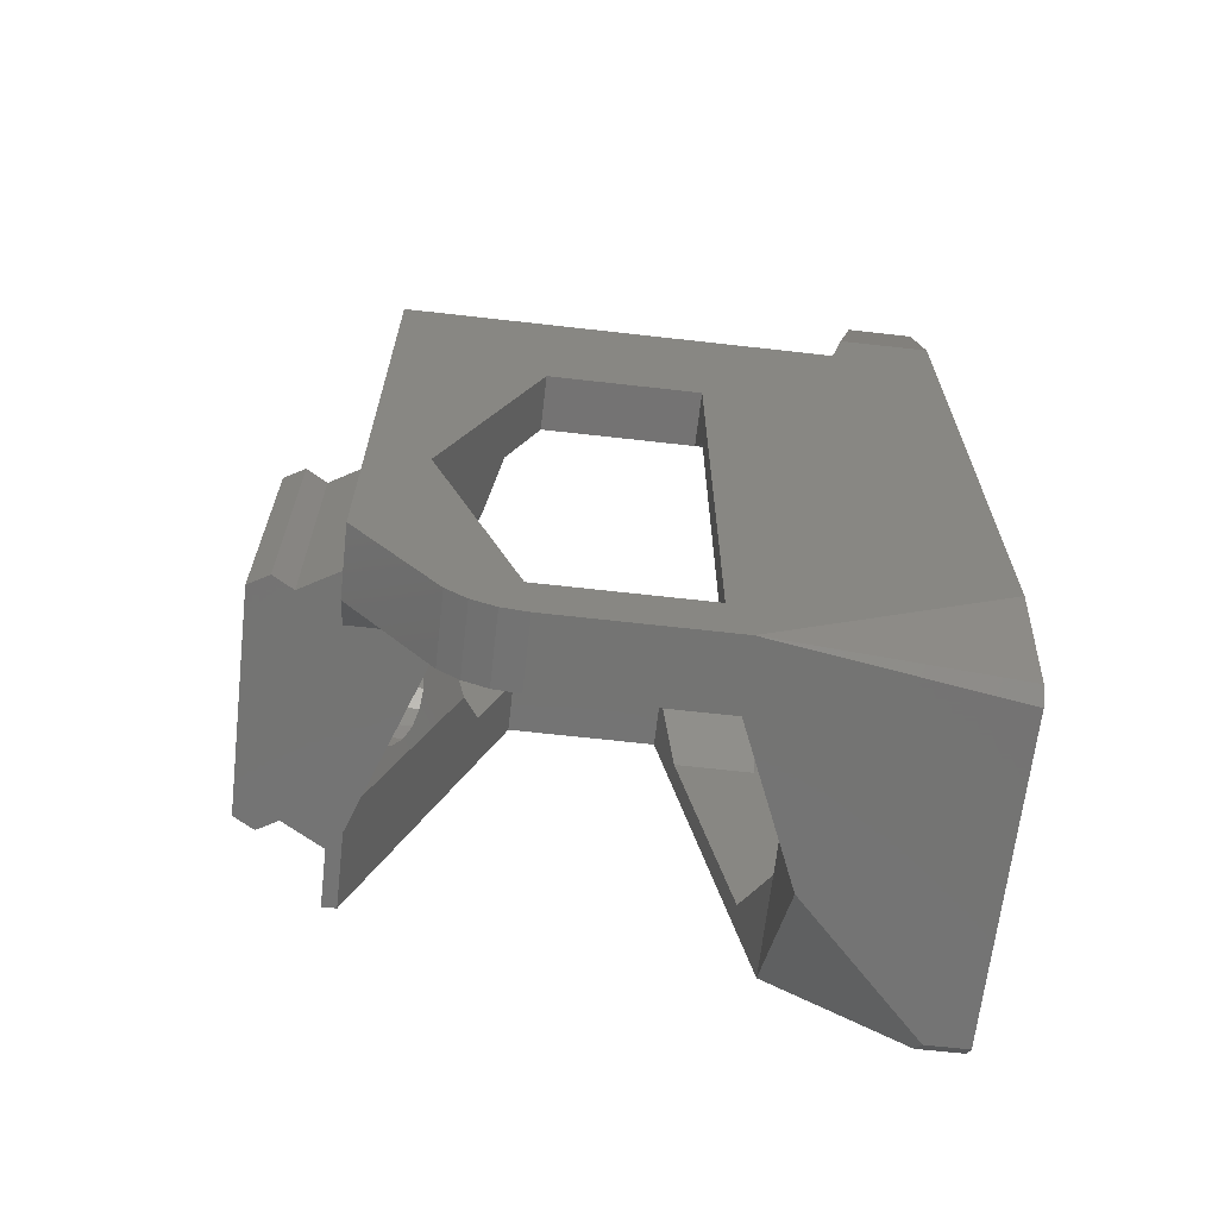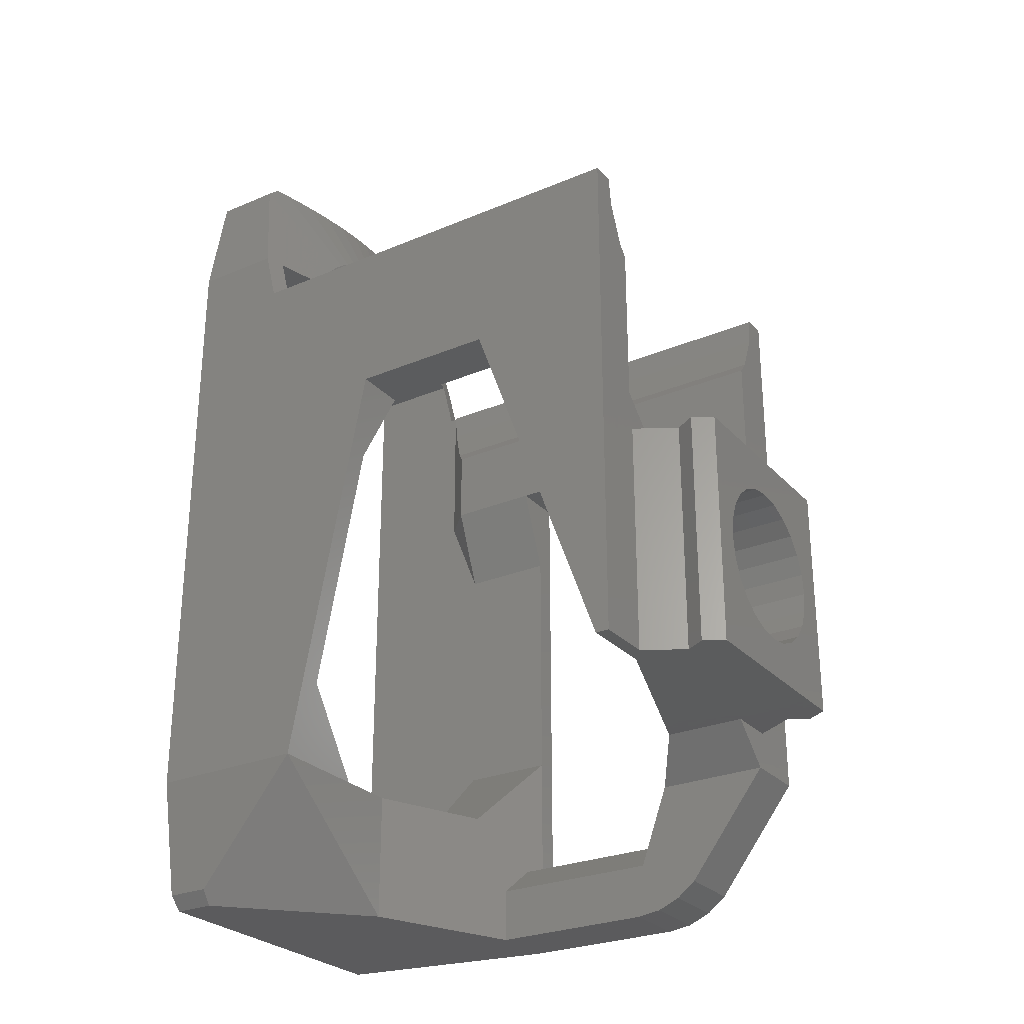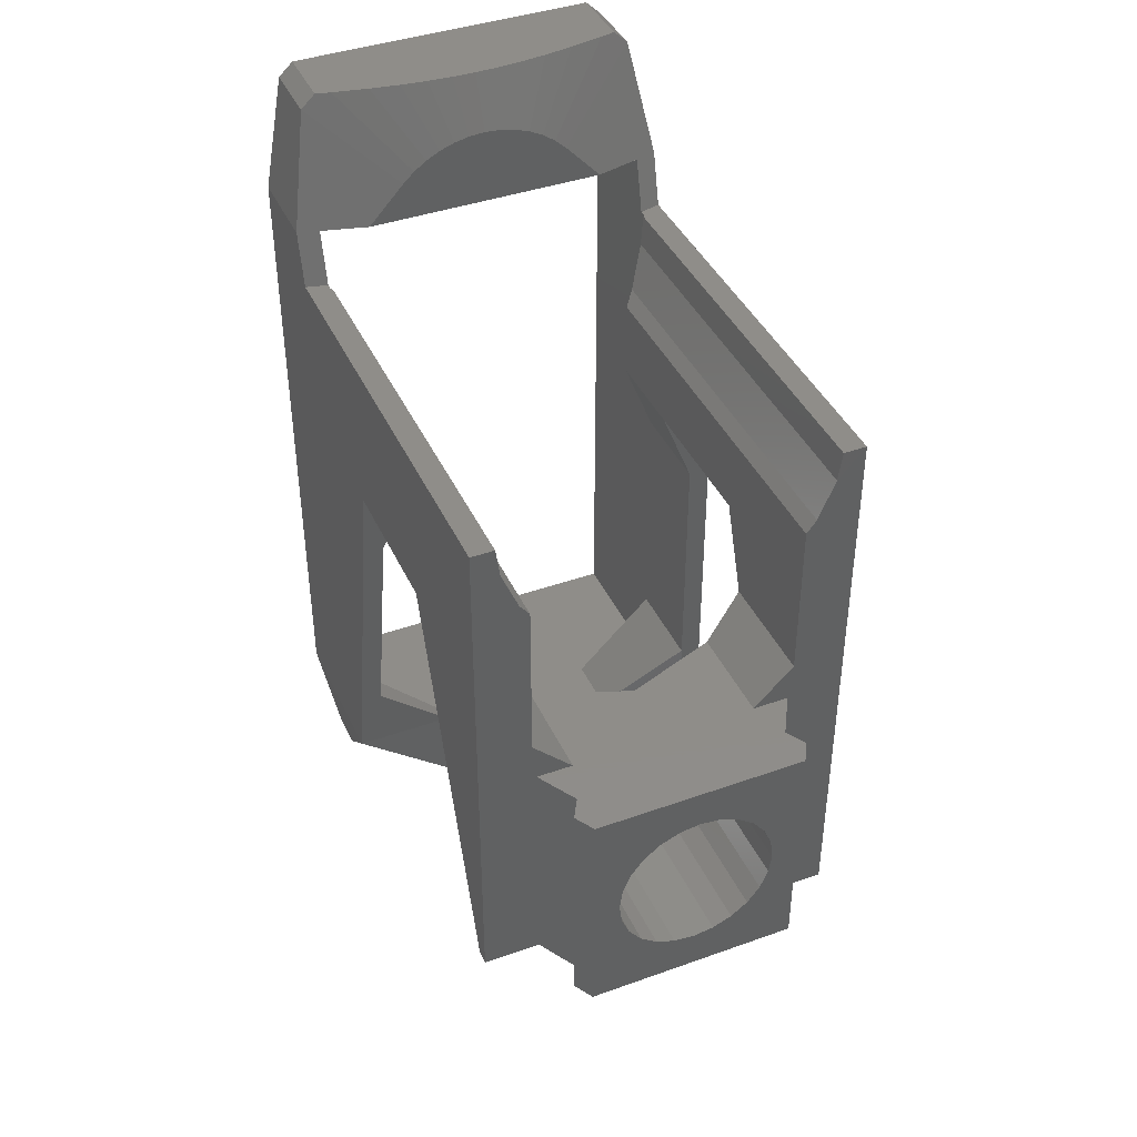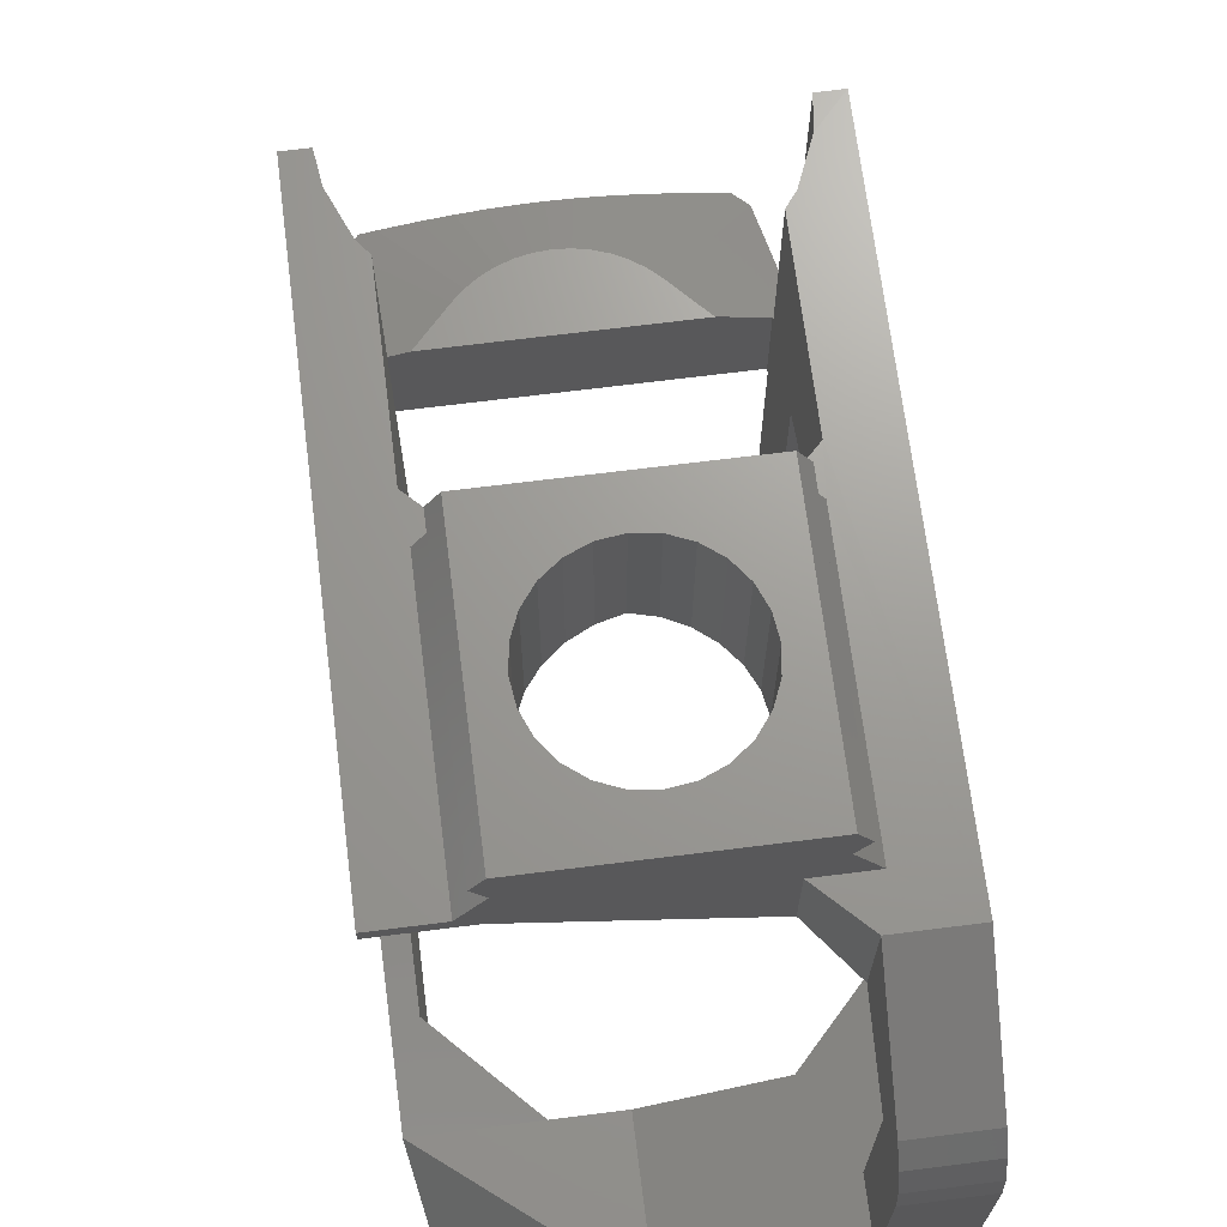
<metadata>
{"format":"stl","ext":"stl","renderer":"f3d","projection":"perspective","resolution":1024,"background":"white","views":[{"elev":-65.9,"azim":83.5,"up":"+Y"},{"elev":-27.4,"azim":-57.1,"up":"+Y"},{"elev":41.2,"azim":-23.3,"up":"+Y"},{"elev":69.1,"azim":-7.2,"up":"+Z"}]}
</metadata>
<code>
# stl→obj: 313 verts, 637 faces
v 46.12 586.2 5.25
v 47.84 586.2 1.25
v 47.84 586.2 4.802
v 35.44 586.2 1.25
v 37.15 586.2 5.25
v 35.44 586.2 4.802
v 37.65 573.5 24.25
v 40.86 571.9 24.24
v 45.63 573.5 24.23
v 40.14 571.6 24.24
v 39.52 571.1 24.24
v 39.04 570.5 24.25
v 38.74 569.8 24.25
v 37.65 564.5 24.25
v 41.64 572 24.24
v 38.64 569 24.25
v 38.74 568.2 24.25
v 39.04 567.5 24.25
v 39.52 566.9 24.24
v 40.14 566.4 24.24
v 40.86 566.1 24.24
v 41.64 566 24.24
v 44.54 569.8 24.23
v 45.63 564.5 24.23
v 44.24 570.5 24.23
v 43.76 571.1 24.23
v 43.14 571.6 24.24
v 42.42 571.9 24.24
v 44.64 569 24.23
v 44.54 568.2 24.23
v 44.24 567.5 24.23
v 43.76 566.9 24.23
v 43.14 566.4 24.24
v 42.42 566.1 24.24
v 45.63 564.5 22.73
v 46.06 573.5 23.48
v 46.06 564.5 23.48
v 45.63 573.5 22.73
v 46.5 564.5 21.23
v 46.5 573.5 21.23
v 37.22 564.5 23.5
v 37.22 573.5 23.5
v 37.65 564.5 22.75
v 37.65 573.5 22.75
v 46.14 558.1 16.58
v 48.64 558 15.68
v 48.64 558.1 16.58
v 46.14 558 15.68
v 46.14 558.5 17.43
v 48.64 558.5 17.43
v 46.14 559 18.15
v 48.64 559 18.15
v 47.34 558 1.25
v 47.84 558.5 1.25
v 48.64 558 9.55
v 48.64 562.8 1.25
v 41.05 589 5.25
v 42.22 589 5.25
v 41.64 589 5.25
v 42.8 588.9 5.25
v 40.48 588.9 5.25
v 43.35 588.7 5.25
v 39.93 588.7 5.25
v 39.41 588.4 5.25
v 43.87 588.4 5.25
v 38.93 588 5.25
v 44.35 588 5.25
v 38.5 587.6 5.25
v 44.78 587.6 5.25
v 37.88 587 5.25
v 45.39 587 5.25
v 37.54 586.6 5.25
v 48.64 560 10.25
v 47.84 561 10.25
v 47.64 561 10.25
v 47.84 575.2 10.25
v 48.64 578.2 10.25
v 46.64 578.2 10.25
v 47.84 565.8 10.25
v 46.14 563 21.23
v 48.64 563 21.23
v 47.84 590.5 1.25
v 41.9 589.6 1.25
v 41.64 589.6 1.25
v 42.14 589.5 1.25
v 48.64 586.2 1.25
v 42.35 589.3 1.25
v 42.51 589.1 1.25
v 42.61 588.9 1.25
v 42.64 588.6 1.25
v 42.61 588.4 1.25
v 42.51 588.1 1.25
v 42.35 587.9 1.25
v 42.14 587.7 1.25
v 41.9 587.6 1.25
v 41.64 587.6 1.25
v 47.84 562.8 1.25
v 42.14 561.3 1.25
v 41.9 561.4 1.25
v 41.64 561.4 1.25
v 42.35 561.1 1.25
v 42.51 560.9 1.25
v 42.61 560.7 1.25
v 42.64 560.4 1.25
v 42.61 560.2 1.25
v 42.51 559.9 1.25
v 42.35 559.7 1.25
v 42.14 559.5 1.25
v 41.9 559.4 1.25
v 41.64 559.4 1.25
v 35.44 558.5 1.25
v 35.94 558 1.25
v 34.64 586.2 1.25
v 35.44 590.5 1.25
v 35.44 562.8 1.25
v 34.64 562.8 1.25
v 41.38 561.4 1.25
v 41.14 561.3 1.25
v 40.93 561.1 1.25
v 40.77 560.9 1.25
v 40.67 560.7 1.25
v 40.64 560.4 1.25
v 40.67 560.2 1.25
v 40.77 559.9 1.25
v 40.93 559.7 1.25
v 41.14 559.5 1.25
v 41.38 559.4 1.25
v 47.3 591 1.25
v 35.98 591 1.25
v 41.38 589.6 1.25
v 41.14 589.5 1.25
v 40.93 589.3 1.25
v 40.77 589.1 1.25
v 40.67 588.9 1.25
v 40.64 588.6 1.25
v 40.67 588.4 1.25
v 40.77 588.1 1.25
v 40.93 587.9 1.25
v 41.14 587.7 1.25
v 41.38 587.6 1.25
v 35.98 591 3.75
v 35.44 590.5 3.75
v 47.84 590.5 3.75
v 47.3 591 3.75
v 35.26 589.5 3.939
v 34.64 586.2 4.593
v 36.52 591 3.884
v 46.76 591 3.884
v 48.64 586.2 4.593
v 47.84 584.2 5.291
v 48.64 584.2 5.082
v 34.64 584.2 5.082
v 35.44 584.2 5.291
v 41.9 589.6 4.75
v 41.38 589.6 4.75
v 41.64 589.6 4.75
v 42.14 589.5 4.75
v 41.14 589.5 4.75
v 40.93 589.3 4.75
v 42.35 589.3 4.75
v 40.77 589.1 4.75
v 42.51 589.1 4.75
v 42.61 588.9 4.75
v 40.67 588.9 4.75
v 42.64 588.6 4.75
v 40.64 588.6 4.75
v 42.61 588.4 4.75
v 40.67 588.4 4.75
v 42.51 588.1 4.75
v 40.77 588.1 4.75
v 42.35 587.9 4.75
v 40.93 587.9 4.75
v 41.14 587.7 4.75
v 42.14 587.7 4.75
v 41.38 587.6 4.75
v 41.9 587.6 4.75
v 41.64 587.6 4.75
v 45.47 591 4.151
v 44.37 591 4.331
v 43.4 591 4.447
v 42.5 591 4.513
v 41.64 591 4.534
v 40.77 591 4.513
v 39.88 591 4.447
v 38.91 591 4.331
v 37.81 591 4.151
v 41.9 561.4 6.75
v 41.64 561.4 6.75
v 42.35 561.1 6.75
v 42.51 560.9 6.75
v 42.64 560.4 6.75
v 42.61 560.7 6.75
v 42.61 560.2 6.75
v 42.14 561.3 6.75
v 41.38 561.4 6.75
v 42.51 559.9 6.75
v 42.35 559.7 6.75
v 42.14 559.5 6.75
v 41.9 559.4 6.75
v 41.64 559.4 6.75
v 41.38 559.4 6.75
v 40.67 560.7 6.75
v 40.64 560.4 6.75
v 41.14 559.5 6.75
v 40.93 559.7 6.75
v 40.77 560.9 6.75
v 41.14 561.3 6.75
v 40.93 561.1 6.75
v 34.64 578.2 10.25
v 35.44 575.2 9.666
v 36.64 578.2 10.25
v 34.64 562.8 7.25
v 35.44 565.8 7.834
v 38.44 562.8 7.25
v 40.67 560.2 6.75
v 40.77 559.9 6.75
v 34.64 584.2 21.25
v 34.64 578.2 15.75
v 34.64 564.5 21.25
v 34.64 564.5 20.74
v 36.78 564.5 21.25
v 36.78 573.5 21.25
v 35.51 584.2 21.25
v 35.65 583.1 21.25
v 36.27 581.6 21.25
v 36.64 581.1 21.25
v 36.64 575 21.25
v 38.14 573.5 21.25
v 38.14 573.5 17.46
v 36.64 575 16.91
v 45.14 573.5 21.23
v 41.64 573.5 18.73
v 45.14 573.5 17.46
v 46.64 575 16.91
v 46.64 575 21.23
v 36.64 578.2 15.75
v 38.14 564.9 20.61
v 37.44 564.5 20.74
v 47.01 581.6 21.23
v 46.64 581.1 6.74
v 46.64 581.1 21.23
v 47.01 581.6 6.37
v 47.63 583.1 21.23
v 47.63 583.1 5.751
v 47.77 584.2 21.23
v 47.77 584.2 5.605
v 47.84 584.2 5.54
v 48.64 584.2 21.23
v 35.44 584.2 5.54
v 35.51 584.2 5.605
v 35.65 583.1 5.751
v 36.27 581.6 6.37
v 36.64 581.1 6.74
v 36.64 578.2 6.74
v 40.64 558 7.25
v 40.64 562.8 7.25
v 35.94 558 2.731
v 35.44 558.5 2.851
v 46.14 558 9.542
v 48.64 568.9 19.15
v 48.64 560 15.93
v 48.64 560 11.25
v 48.64 578.2 15.75
v 44.64 564.5 21.23
v 46.64 578.2 15.75
v 46.14 568.9 19.15
v 45.14 568.4 19.34
v 46.64 578.2 6.74
v 47.84 578.2 5.54
v 35.44 578.2 5.54
v 47.84 575.2 6.74
v 35.44 575.2 6.74
v 47.64 561 16.3
v 46.14 563 17.02
v 47.14 561 16.3
v 46.14 560 15.93
v 44.84 562.8 9
v 47.14 561 9.958
v 46.14 560 9.542
v 47.14 561 9.55
v 38.44 562.8 6.75
v 35.44 562.8 5.75
v 35.44 565.8 6.75
v 47.84 562.8 5.75
v 44.84 562.8 6.75
v 47.84 565.8 6.75
v 44.64 564.5 18.12
v 43.13 571.6 18.88
v 42.4 571.9 19.04
v 41.63 566 19.76
v 40.85 566.1 20.08
v 43.13 566.4 19.36
v 42.41 566.1 19.51
v 40.13 566.4 20.45
v 43.75 566.9 19.31
v 44.23 567.5 19.36
v 44.53 568.2 19.51
v 44.54 568.4 19.55
v 39.88 566.6 20.61
v 44.63 569 19.28
v 44.53 569.8 19.04
v 44.23 570.5 18.88
v 43.75 571.1 18.83
v 41.63 572 19.28
v 40.85 571.9 19.03
v 40.13 571.6 18.88
v 39.51 571.1 18.82
v 39.03 570.5 18.88
v 38.73 569.8 19.03
v 38.63 569 19.28
v 38.73 568.2 19.6
v 39.03 567.5 19.97
v 39.51 566.9 20.37
f 1 2 3
f 2 1 4
f 4 1 5
f 4 5 6
f 7 8 9
f 8 7 10
f 10 7 11
f 11 7 12
f 12 7 13
f 13 7 14
f 9 8 15
f 13 14 16
f 16 14 17
f 17 14 18
f 18 14 19
f 19 14 20
f 20 14 21
f 21 14 22
f 9 23 24
f 23 9 25
f 25 9 26
f 26 9 27
f 27 9 28
f 28 9 15
f 24 23 29
f 24 29 30
f 24 30 31
f 24 31 32
f 24 32 33
f 24 33 34
f 24 34 22
f 24 22 14
f 35 36 37
f 36 35 38
f 39 38 35
f 38 39 40
f 37 9 24
f 9 37 36
f 7 41 14
f 41 7 42
f 42 43 41
f 43 42 44
f 45 46 47
f 46 45 48
f 49 47 50
f 47 49 45
f 51 50 52
f 50 51 49
f 53 54 55
f 56 55 54
f 57 58 59
f 58 57 60
f 60 57 61
f 60 61 62
f 62 61 63
f 62 63 64
f 62 64 65
f 65 64 66
f 65 66 67
f 67 66 68
f 67 68 69
f 69 68 70
f 69 70 71
f 71 70 72
f 71 72 1
f 1 72 5
f 73 74 75
f 76 77 78
f 77 76 73
f 73 76 79
f 73 79 74
f 80 52 81
f 52 80 51
f 82 83 84
f 83 82 85
f 85 82 86
f 85 86 87
f 87 86 88
f 88 86 89
f 89 86 90
f 90 86 91
f 91 86 92
f 92 86 93
f 93 86 94
f 94 86 95
f 95 86 96
f 96 86 4
f 4 86 2
f 2 86 56
f 2 56 97
f 97 56 54
f 97 54 98
f 97 98 99
f 97 99 100
f 98 54 101
f 101 54 102
f 102 54 103
f 103 54 104
f 104 54 105
f 105 54 106
f 106 54 107
f 107 54 108
f 108 54 109
f 109 54 110
f 110 54 111
f 111 54 112
f 112 54 53
f 4 113 114
f 113 4 115
f 113 115 116
f 116 115 97
f 116 97 117
f 116 117 118
f 116 118 111
f 117 97 100
f 111 118 119
f 111 119 120
f 111 120 121
f 111 121 122
f 111 122 123
f 111 123 124
f 111 124 125
f 111 125 126
f 111 126 127
f 111 127 110
f 128 114 129
f 114 128 82
f 114 82 130
f 114 130 131
f 114 131 4
f 130 82 84
f 4 131 132
f 4 132 133
f 4 133 134
f 4 134 135
f 4 135 136
f 4 136 137
f 4 137 138
f 4 138 139
f 4 139 140
f 4 140 96
f 114 141 129
f 141 114 142
f 128 143 82
f 143 128 144
f 145 113 146
f 113 145 142
f 113 142 114
f 142 147 141
f 147 142 66
f 66 142 68
f 67 144 148
f 144 67 143
f 143 67 69
f 86 143 149
f 143 86 82
f 69 149 143
f 149 69 71
f 149 71 1
f 149 1 3
f 149 3 150
f 149 150 151
f 152 6 146
f 6 152 153
f 145 68 142
f 68 145 146
f 68 146 70
f 70 146 72
f 72 146 5
f 5 146 6
f 154 155 156
f 155 154 157
f 155 157 158
f 158 157 159
f 159 157 160
f 159 160 161
f 161 160 162
f 161 162 163
f 161 163 164
f 164 163 165
f 164 165 166
f 166 165 167
f 166 167 168
f 168 167 169
f 168 169 170
f 170 169 171
f 170 171 172
f 172 171 173
f 173 171 174
f 173 174 175
f 175 174 176
f 175 176 177
f 160 88 162
f 88 160 87
f 88 163 162
f 163 88 89
f 89 165 163
f 165 89 90
f 165 91 167
f 91 165 90
f 167 92 169
f 92 167 91
f 92 171 169
f 171 92 93
f 94 171 93
f 171 94 174
f 95 174 94
f 174 95 176
f 96 176 95
f 176 96 177
f 140 177 96
f 177 140 175
f 139 175 140
f 175 139 173
f 138 173 139
f 173 138 172
f 138 170 172
f 170 138 137
f 137 168 170
f 168 137 136
f 168 135 166
f 135 168 136
f 135 164 166
f 164 135 134
f 134 161 164
f 161 134 133
f 161 132 159
f 132 161 133
f 159 131 158
f 131 159 132
f 158 130 155
f 130 158 131
f 155 84 156
f 84 155 130
f 156 83 154
f 83 156 84
f 154 85 157
f 85 154 83
f 157 87 160
f 87 157 85
f 129 144 128
f 144 129 148
f 148 129 178
f 178 129 179
f 179 129 180
f 180 129 181
f 181 129 182
f 182 129 183
f 183 129 184
f 184 129 185
f 185 129 186
f 186 129 147
f 147 129 141
f 64 185 186
f 185 64 63
f 59 181 182
f 181 59 58
f 57 182 183
f 182 57 59
f 66 186 147
f 186 66 64
f 185 61 184
f 61 185 63
f 178 67 148
f 67 178 65
f 62 178 179
f 178 62 65
f 61 183 184
f 183 61 57
f 58 180 181
f 180 58 60
f 180 62 179
f 62 180 60
f 187 100 99
f 100 187 188
f 189 102 190
f 102 189 101
f 103 191 192
f 191 103 104
f 102 192 190
f 192 102 103
f 191 105 193
f 105 191 104
f 194 99 98
f 99 194 187
f 188 117 100
f 117 188 195
f 193 106 196
f 106 193 105
f 189 98 101
f 98 189 194
f 106 197 196
f 197 106 107
f 109 198 108
f 198 109 199
f 110 199 109
f 199 110 200
f 108 197 107
f 197 108 198
f 127 200 110
f 200 127 201
f 122 202 203
f 202 122 121
f 125 204 126
f 204 125 205
f 121 206 202
f 206 121 120
f 207 119 118
f 119 207 208
f 195 118 117
f 118 195 207
f 126 201 127
f 201 126 204
f 206 119 208
f 119 206 120
f 209 210 211
f 210 209 212
f 210 212 213
f 213 212 214
f 215 122 203
f 122 215 123
f 125 216 205
f 216 125 124
f 124 215 216
f 215 124 123
f 217 218 219
f 218 217 152
f 219 218 220
f 218 152 209
f 209 152 212
f 212 152 116
f 116 152 146
f 116 146 113
f 44 221 43
f 221 44 222
f 219 223 217
f 223 219 224
f 224 219 225
f 225 219 226
f 226 219 227
f 227 219 222
f 227 222 228
f 222 219 221
f 229 227 228
f 227 229 230
f 231 38 40
f 232 231 233
f 38 9 36
f 9 38 7
f 7 38 231
f 7 231 232
f 7 232 228
f 228 232 229
f 7 228 44
f 44 228 222
f 42 7 44
f 234 231 235
f 231 234 233
f 236 220 218
f 220 236 230
f 220 230 229
f 220 229 237
f 220 237 238
f 239 240 241
f 240 239 242
f 243 242 239
f 242 243 244
f 245 244 243
f 244 245 246
f 150 247 151
f 151 245 248
f 245 151 247
f 245 247 246
f 249 223 250
f 223 249 217
f 217 249 153
f 217 153 152
f 251 223 224
f 223 251 250
f 226 252 225
f 252 226 253
f 226 236 253
f 236 226 227
f 236 227 230
f 253 236 211
f 253 211 254
f 255 214 212
f 214 255 256
f 111 257 258
f 257 111 112
f 116 258 212
f 258 116 111
f 212 257 255
f 257 212 258
f 48 55 46
f 55 48 53
f 53 48 259
f 53 259 112
f 112 259 255
f 112 255 257
f 52 260 81
f 260 52 261
f 261 52 50
f 261 50 47
f 261 47 46
f 261 46 262
f 262 46 55
f 262 55 73
f 73 55 77
f 248 263 151
f 263 248 260
f 260 248 81
f 151 263 77
f 151 77 55
f 151 55 56
f 151 56 149
f 149 56 86
f 231 40 235
f 243 248 245
f 248 243 81
f 81 243 239
f 81 239 241
f 81 241 235
f 81 235 40
f 81 40 39
f 81 39 264
f 81 264 80
f 263 234 265
f 234 263 260
f 234 260 233
f 233 260 266
f 233 266 267
f 187 195 188
f 195 187 207
f 207 187 194
f 207 194 208
f 208 194 189
f 208 189 206
f 206 189 190
f 206 190 192
f 206 192 202
f 202 192 203
f 203 192 191
f 203 191 215
f 215 191 193
f 215 193 216
f 216 193 196
f 216 196 197
f 216 197 205
f 205 197 204
f 204 197 198
f 204 198 201
f 201 198 199
f 201 199 200
f 241 265 235
f 265 241 240
f 235 265 234
f 265 240 78
f 78 240 268
f 247 244 246
f 244 247 269
f 244 269 242
f 242 269 240
f 240 269 268
f 218 211 236
f 211 218 209
f 251 249 250
f 249 251 270
f 270 251 252
f 270 252 253
f 270 253 254
f 225 251 224
f 251 225 252
f 263 78 77
f 78 263 265
f 271 268 269
f 268 76 78
f 76 268 271
f 272 270 254
f 210 254 211
f 254 210 272
f 262 273 261
f 273 262 73
f 273 73 75
f 261 266 260
f 266 261 274
f 274 261 273
f 274 275 276
f 275 274 273
f 277 74 79
f 74 277 256
f 74 256 278
f 278 256 255
f 278 255 279
f 279 255 259
f 278 74 280
f 281 282 283
f 284 285 286
f 285 79 286
f 79 285 277
f 150 269 247
f 76 286 79
f 286 76 271
f 286 271 284
f 284 271 269
f 284 269 97
f 97 269 150
f 97 150 3
f 97 3 2
f 283 214 281
f 214 283 213
f 213 272 210
f 272 213 283
f 272 283 282
f 272 282 270
f 270 282 115
f 270 115 249
f 249 115 153
f 153 115 6
f 6 115 4
f 115 284 97
f 284 115 285
f 285 115 277
f 277 115 256
f 256 115 281
f 281 115 282
f 214 256 281
f 278 75 74
f 75 275 273
f 275 75 278
f 279 275 278
f 275 279 276
f 41 43 14
f 24 35 37
f 35 24 14
f 35 14 264
f 264 14 287
f 287 14 43
f 287 43 238
f 238 43 221
f 238 221 220
f 220 221 219
f 264 39 35
f 287 80 264
f 80 287 274
f 274 51 80
f 51 274 49
f 49 274 45
f 45 274 276
f 45 276 48
f 48 276 279
f 48 279 259
f 28 288 27
f 288 28 289
f 290 21 22
f 21 290 291
f 292 34 33
f 34 292 293
f 291 20 21
f 20 291 294
f 293 22 34
f 22 293 290
f 295 33 32
f 33 295 292
f 31 295 32
f 295 31 296
f 30 296 31
f 296 30 297
f 274 267 266
f 267 274 298
f 298 274 297
f 297 274 296
f 296 274 295
f 295 274 292
f 292 274 287
f 292 287 293
f 293 287 290
f 290 287 237
f 237 287 238
f 294 237 299
f 237 294 291
f 237 291 290
f 300 298 29
f 29 297 30
f 297 29 298
f 301 29 23
f 29 301 300
f 302 23 25
f 23 302 301
f 303 25 26
f 25 303 302
f 27 303 26
f 303 27 288
f 233 304 232
f 304 233 289
f 289 233 288
f 288 233 303
f 303 233 302
f 302 233 267
f 302 267 301
f 301 267 300
f 300 267 298
f 15 289 28
f 289 15 304
f 8 304 15
f 304 8 305
f 10 305 8
f 305 10 306
f 11 306 10
f 306 11 307
f 308 11 12
f 11 308 307
f 309 12 13
f 12 309 308
f 310 13 16
f 13 310 309
f 17 310 16
f 310 17 311
f 18 311 17
f 311 18 312
f 19 312 18
f 312 19 313
f 294 19 20
f 19 294 299
f 19 299 313
f 304 229 232
f 229 304 305
f 229 305 306
f 229 306 307
f 229 307 308
f 229 308 309
f 229 309 310
f 229 310 237
f 237 310 311
f 237 311 312
f 237 312 313
f 237 313 299

</code>
